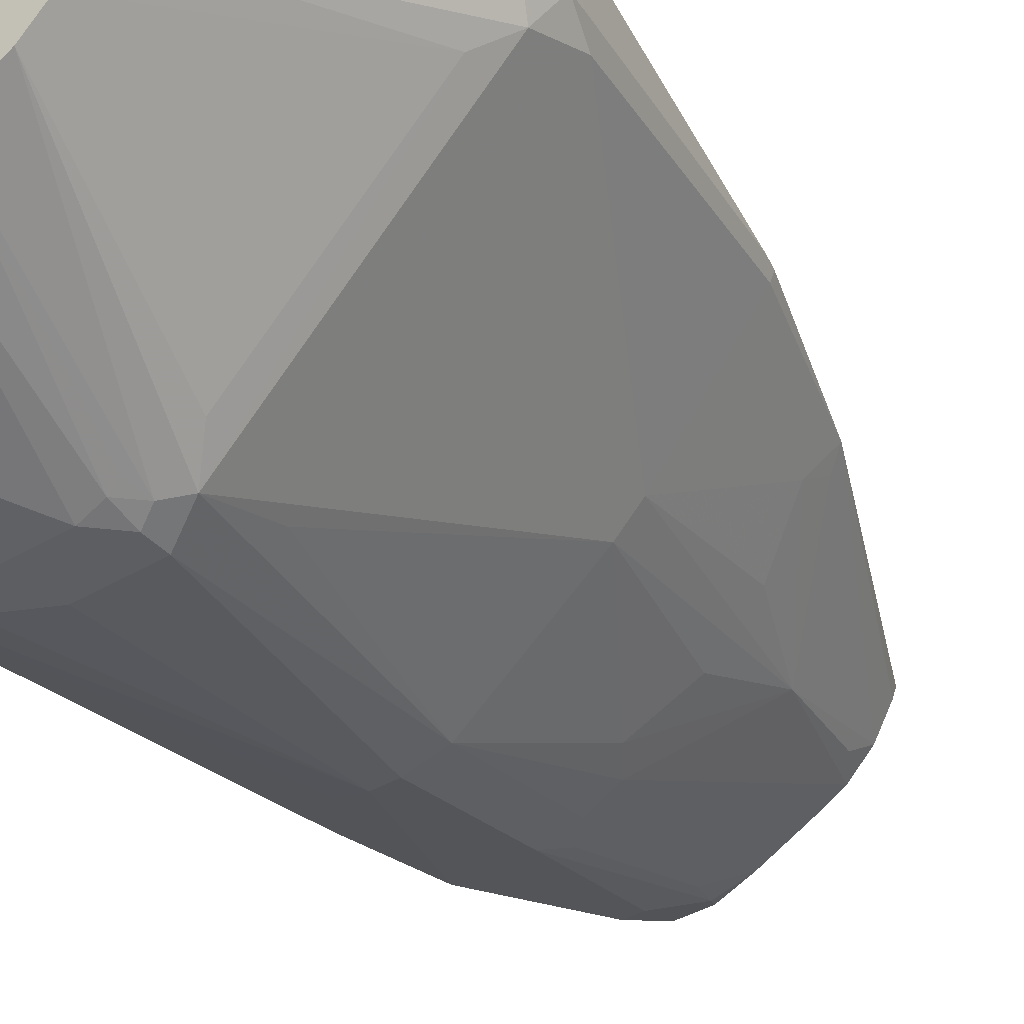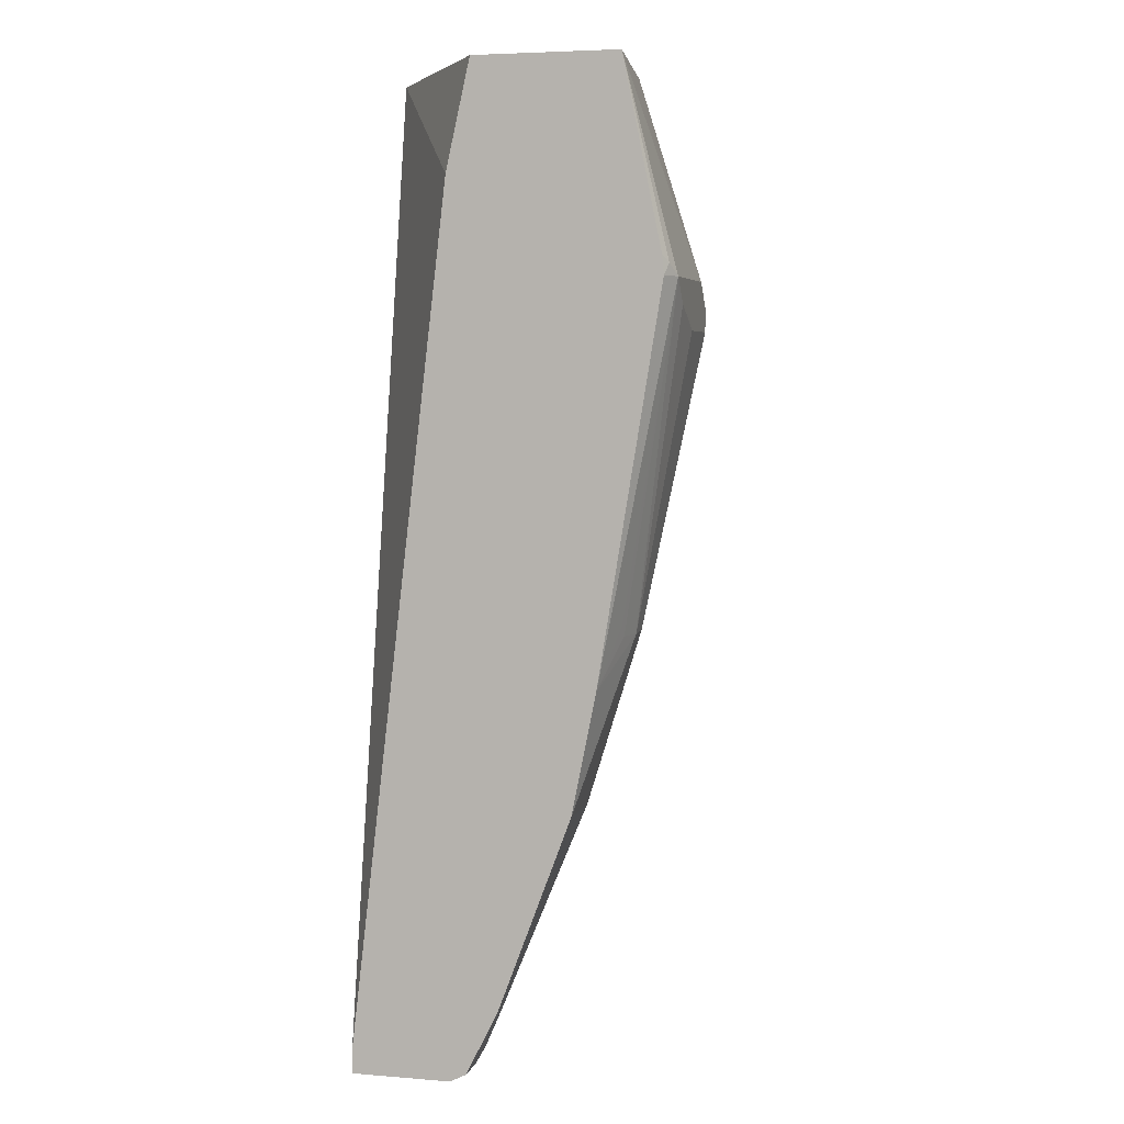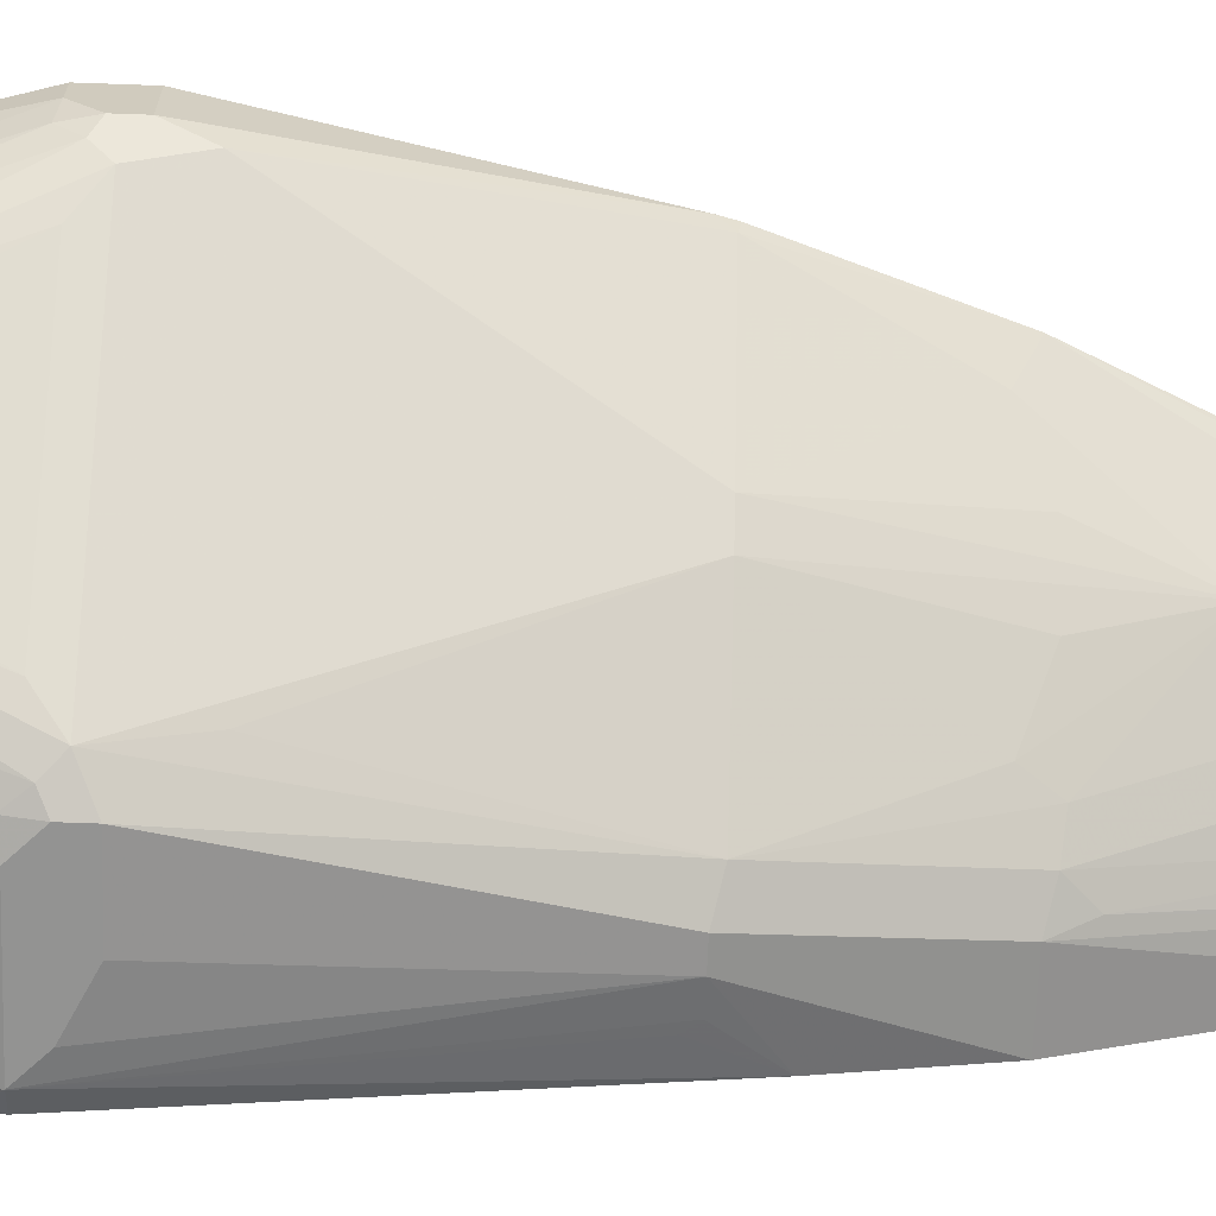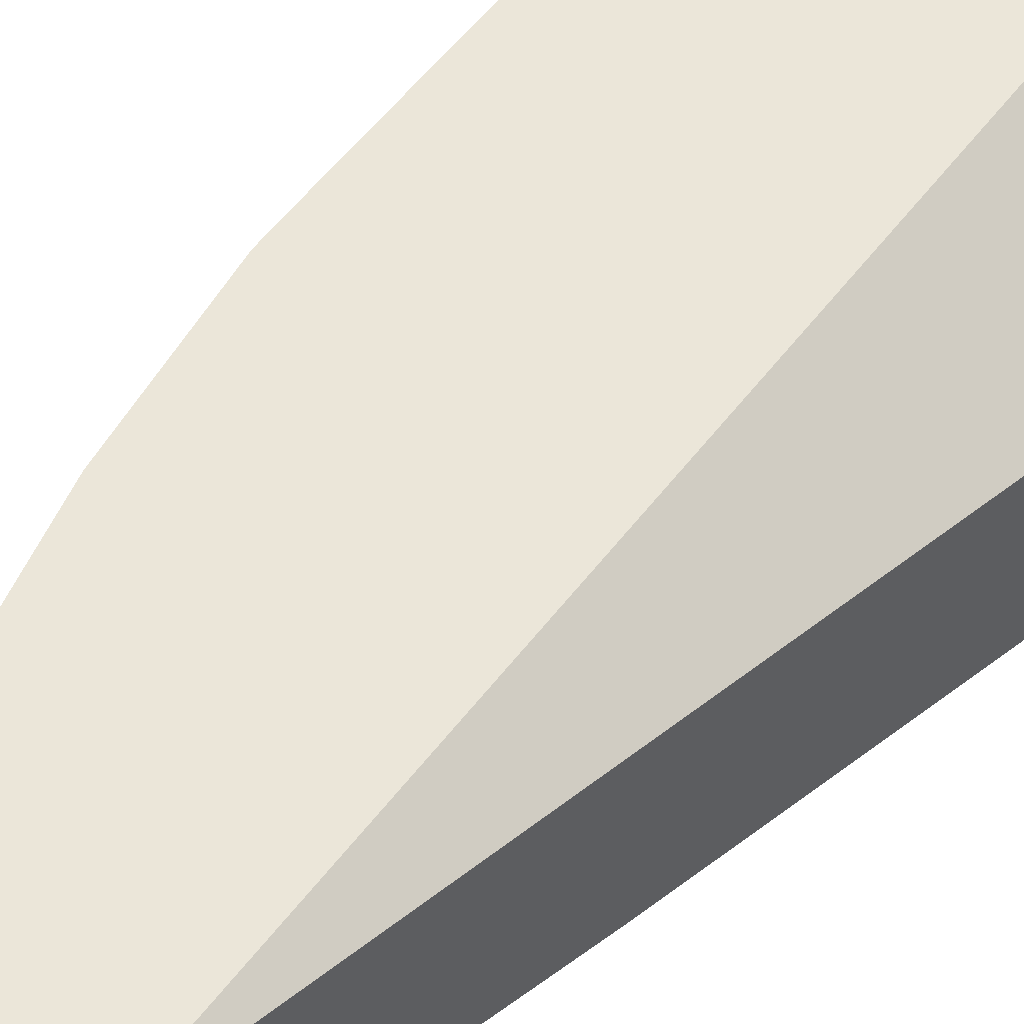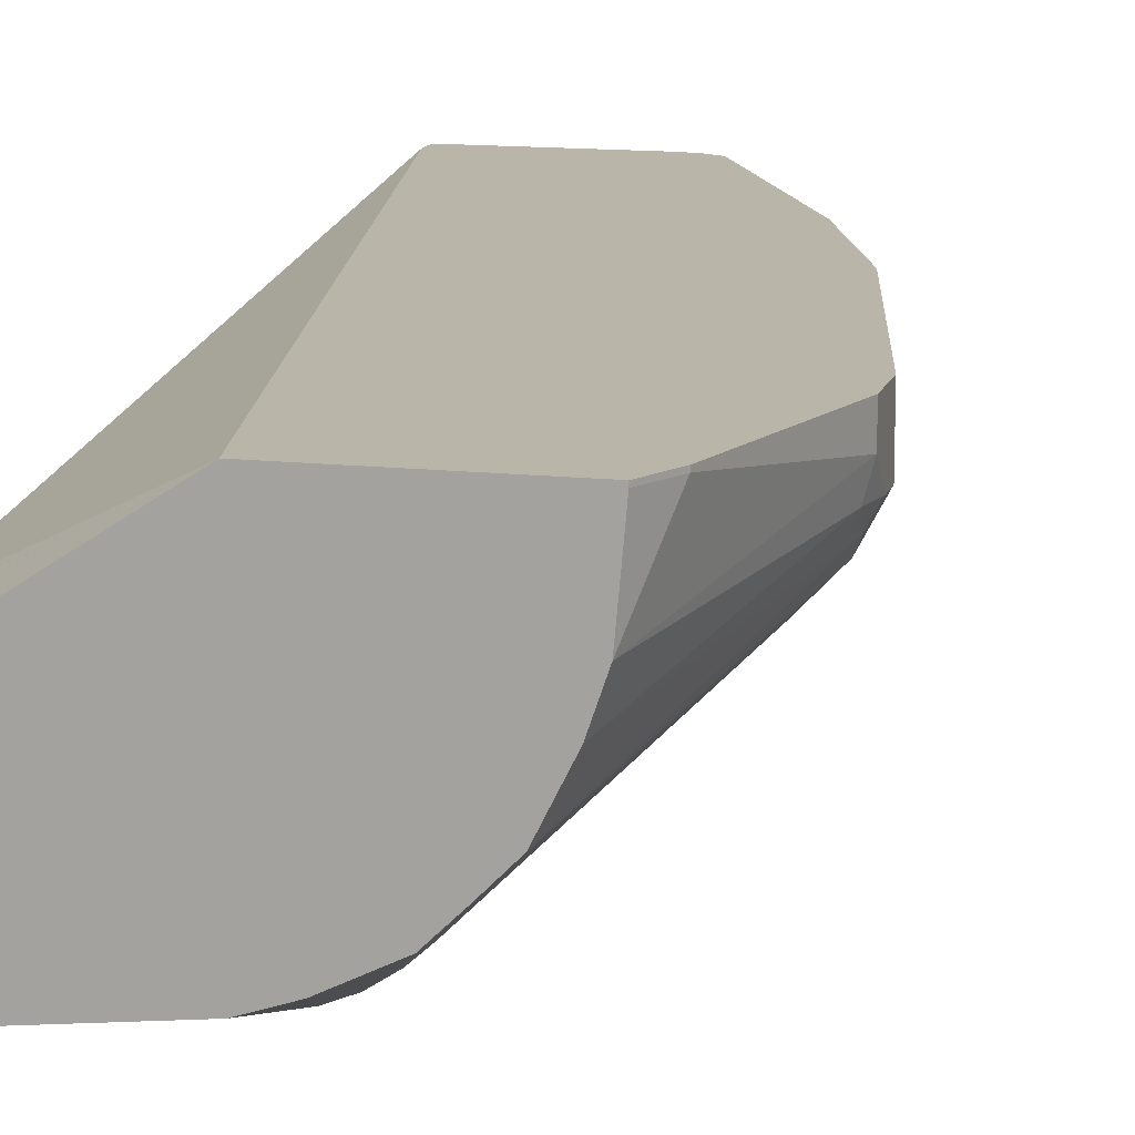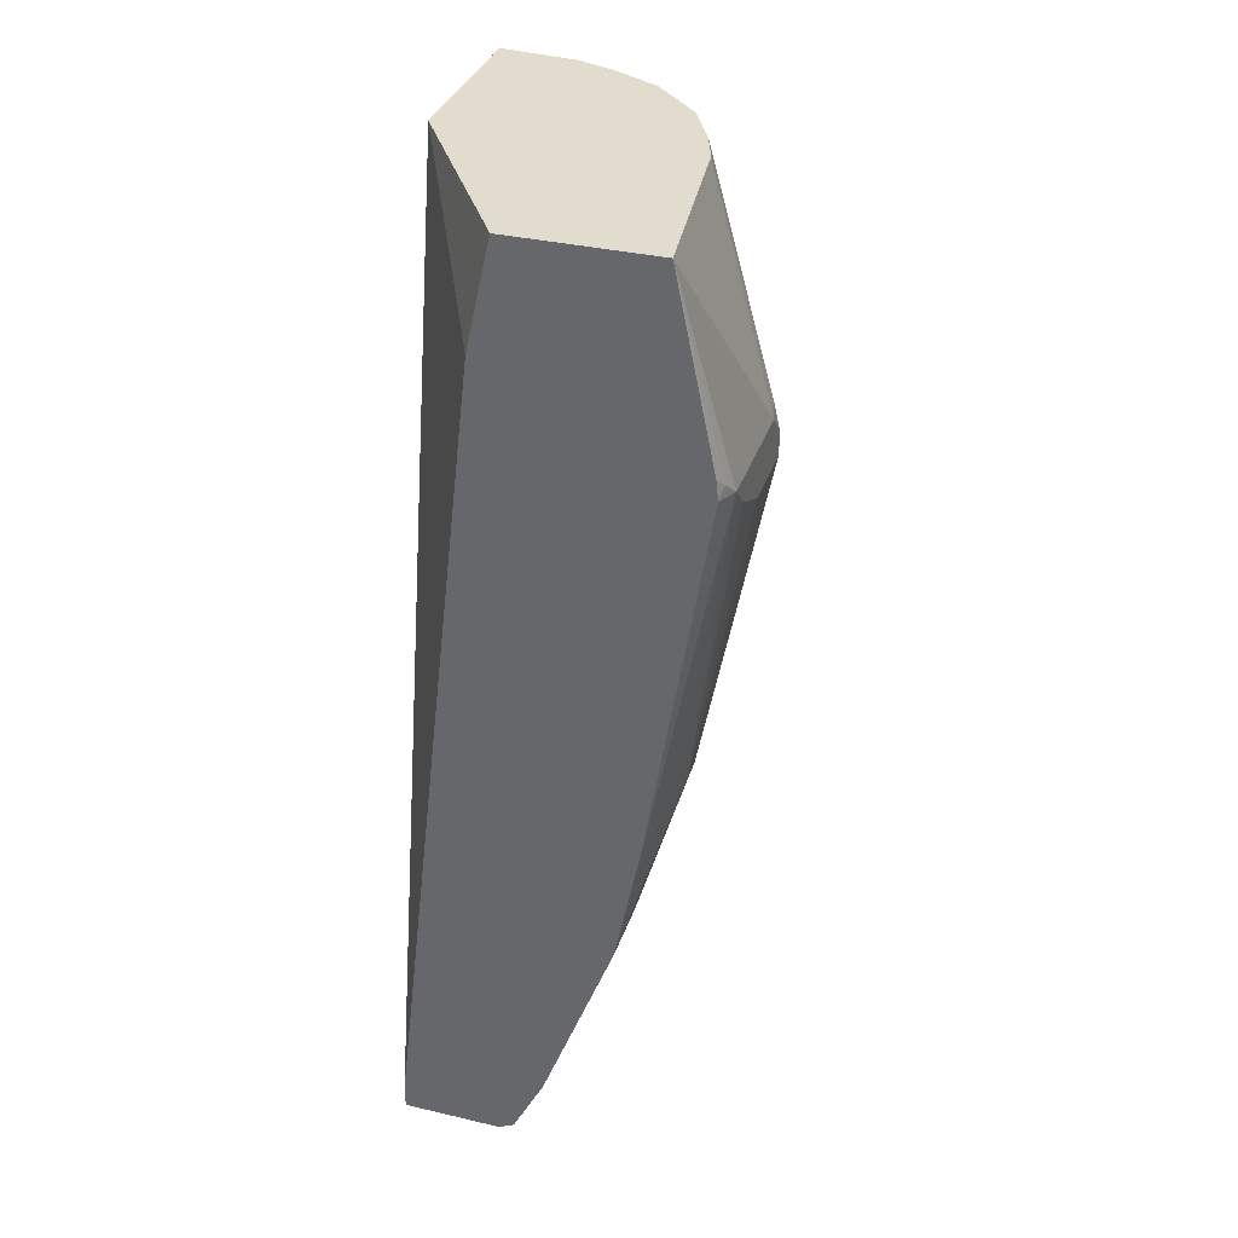
<metadata>
{"format":"obj","ext":"obj","renderer":"f3d","projection":"perspective","resolution":1024,"background":"white","views":[{"elev":-39.1,"azim":-143.3,"up":"+Z"},{"elev":5.1,"azim":103.9,"up":"+Y"},{"elev":-66.7,"azim":-92.1,"up":"+Z"},{"elev":56.7,"azim":48.4,"up":"+Z"},{"elev":13.5,"azim":-165.8,"up":"+Z"},{"elev":34.7,"azim":107.4,"up":"+Y"}]}
</metadata>
<code>
v -0.3524 -0.3133 -0.1371
v -0.3426 -0.3426 -0.1468
v -0.3048 -0.5455 -0.09524
v -0.3491 -0.3296 -0.1338
v -0.3524 -0.3133 -0.09524
v -0.3524 -0.2937 -0.1371
v -0.3393 -0.3002 -0.1632
v -0.3197 -0.3002 -0.1827
v -0.1632 -0.3002 -0.3393
v -0.2219 -0.5547 -0.2023
v -0.3002 -0.5547 -0.1044
v -0.302 -0.5564 -0.09524
v -0.3524 -0.2741 -0.09524
v -0.3524 -0.2741 -0.1175
v -0.3475 -0.2716 -0.1371
v -0.3458 -0.2871 -0.1501
v -0.2641 -0.1086 -0.2249
v -0.3197 -0.2806 -0.1827
v -0.1632 -0.3589 -0.3197
v -0.2023 -0.5547 -0.2219
v -0.1827 -0.2806 -0.3197
v -0.2249 -0.1086 -0.2641
v -0.1501 -0.2871 -0.3458
v -0.1371 -0.2937 -0.3524
v -0.1371 -0.3133 -0.3524
v -0.1044 -0.5547 -0.3002
v -0.1664 -0.7733 -0.1664
v -0.2023 -0.6917 -0.1632
v -0.2414 -0.6721 -0.124
v -0.2571 -0.6878 -0.09524
v -0.3132 -0.1371 -0.09524
v -0.3132 -0.1371 -0.09791
v -0.2936 -0.1086 -0.1566
v -0.3426 -0.2692 -0.1468
v -0.2836 -0.1086 -0.1858
v -0.2447 -0.1086 -0.2447
v -0.124 -0.6721 -0.2414
v -0.1632 -0.6917 -0.2023
v -0.1858 -0.1086 -0.2837
v -0.1468 -0.2692 -0.3426
v -0.1371 -0.2716 -0.3475
v -0.1175 -0.2741 -0.3524
v -0.07831 -0.3133 -0.3524
v -0.07831 -0.5481 -0.3132
v -0.08486 -0.6917 -0.261
v -0.1077 -0.695 -0.2447
v -0.2447 -0.695 -0.1077
v -0.1273 -0.8907 -0.1468
v -0.1436 -0.8679 -0.1436
v -0.1468 -0.8907 -0.1273
v -0.1632 -0.8874 -0.1044
v -0.165 -0.8893 -0.09524
v -0.3123 -0.1353 -0.09524
v -0.3 -0.1106 -0.09524
v -0.299 -0.1086 -0.09791
v -0.1566 -0.1086 -0.2936
v -0.0196 -0.2741 -0.3524
v -0.003876 -0.1086 -0.3122
v -0.03918 -0.2937 -0.3524
v -0.05873 -0.5481 -0.3132
v -0.05873 -0.6851 -0.2741
v -0.06528 -0.7112 -0.261
v -0.06528 -0.8874 -0.1827
v -0.1044 -0.8874 -0.1632
v -0.07831 -0.9005 -0.1566
v -0.1371 -0.9005 -0.09791
v -0.1503 -0.8978 -0.09524
v -0.154 -0.8966 -0.09524
v -0.299 -0.1086 -0.09524
v -0.009812 -0.2644 -0.3475
v -0.003876 -0.2741 -0.3445
v -0.003876 -0.5873 -0.2936
v -0.02939 -0.5383 -0.3083
v -0.03673 -0.5481 -0.3083
v -0.003876 -0.1086 -0.1958
v -0.003876 -0.2584 -0.3431
v -0.003876 -0.6851 -0.2741
v -0.0196 -0.8418 -0.2154
v -0.03918 -0.8809 -0.1958
v -0.04898 -0.8516 -0.2056
v -0.03263 -0.894 -0.1893
v -0.03918 -0.9005 -0.1762
v -0.1371 -0.9005 -0.09524
v -0.158 -0.1086 -0.09524
v -0.003876 -0.1958 -0.1762
v -0.003876 -0.8418 -0.2154
v -0.02612 -0.8679 -0.2023
v -0.003876 -0.894 -0.1893
v -0.003876 -0.8986 -0.1801
v -0.003876 -0.9005 -0.1762
v -0.003876 -0.9005 -0.09524
v -0.003876 -0.8809 -0.09524
v -0.003876 -0.8679 -0.2023
f 44 61 45
f 48 64 65
f 45 61 62
f 45 62 63
f 45 63 64
f 57 72 73
f 45 64 48
f 45 48 46
f 48 65 66
f 50 68 52
f 48 50 49
f 50 66 67
f 50 67 68
f 50 52 51
f 54 69 55
f 57 58 70
f 57 70 71
f 57 71 72
f 44 77 61
f 48 66 50
f 44 60 77
f 27 29 28
f 42 58 57
f 57 73 74
f 27 38 37
f 27 37 46
f 27 46 48
f 27 48 49
f 27 49 50
f 27 50 47
f 29 47 30
f 30 47 50
f 30 50 51
f 30 51 52
f 31 53 32
f 32 53 54
f 32 54 55
f 32 55 33
f 39 56 41
f 39 41 40
f 41 56 42
f 42 56 58
f 43 59 60
f 57 74 60
f 84 92 85
f 58 75 85
f 64 82 65
f 65 82 90
f 65 90 91
f 65 91 83
f 65 83 66
f 66 83 67
f 70 76 71
f 72 74 73
f 75 84 85
f 78 86 93
f 78 93 87
f 78 87 79
f 79 87 81
f 81 88 89
f 81 89 82
f 81 87 93
f 81 93 88
f 82 89 90
f 27 47 29
f 63 80 79
f 63 82 64
f 63 81 82
f 63 79 81
f 58 85 92
f 58 92 91
f 58 91 90
f 58 90 89
f 58 89 88
f 58 88 93
f 58 93 86
f 58 86 77
f 58 77 72
f 57 60 59
f 58 72 71
f 58 76 70
f 60 74 72
f 60 72 77
f 61 77 86
f 61 86 78
f 61 78 79
f 61 79 62
f 62 79 80
f 62 80 63
f 58 71 76
f 26 46 37
f 20 26 37
f 26 44 45
f 3 69 54
f 3 54 53
f 3 53 31
f 3 31 13
f 3 13 5
f 3 5 4
f 6 14 15
f 6 15 16
f 6 16 7
f 7 16 17
f 7 17 18
f 7 18 8
f 8 18 9
f 9 19 20
f 9 20 10
f 9 18 21
f 9 21 22
f 9 22 23
f 9 23 24
f 3 84 69
f 9 24 25
f 3 92 84
f 3 83 91
f 1 2 3
f 1 3 4
f 1 4 5
f 1 5 13
f 1 13 14
f 1 14 6
f 1 6 7
f 1 7 2
f 2 7 8
f 2 8 9
f 2 9 10
f 2 10 11
f 2 11 3
f 3 11 12
f 3 12 30
f 26 45 46
f 3 52 68
f 3 68 67
f 3 67 83
f 3 91 92
f 9 25 26
f 3 30 52
f 10 20 27
f 17 22 36
f 17 36 18
f 18 36 21
f 19 26 20
f 20 37 38
f 20 38 27
f 21 36 22
f 22 39 23
f 23 40 41
f 23 41 24
f 23 39 40
f 24 42 57
f 24 57 59
f 24 59 43
f 24 43 25
f 25 43 60
f 25 60 44
f 25 44 26
f 9 26 19
f 17 39 22
f 17 56 39
f 24 41 42
f 17 75 58
f 10 27 28
f 17 58 56
f 10 28 29
f 10 29 11
f 11 29 30
f 13 31 32
f 13 32 14
f 14 32 33
f 14 33 15
f 11 30 12
f 15 33 35
f 15 35 34
f 16 34 35
f 16 35 17
f 17 35 33
f 17 33 55
f 17 55 69
f 15 34 16
f 17 84 75
f 17 69 84

</code>
